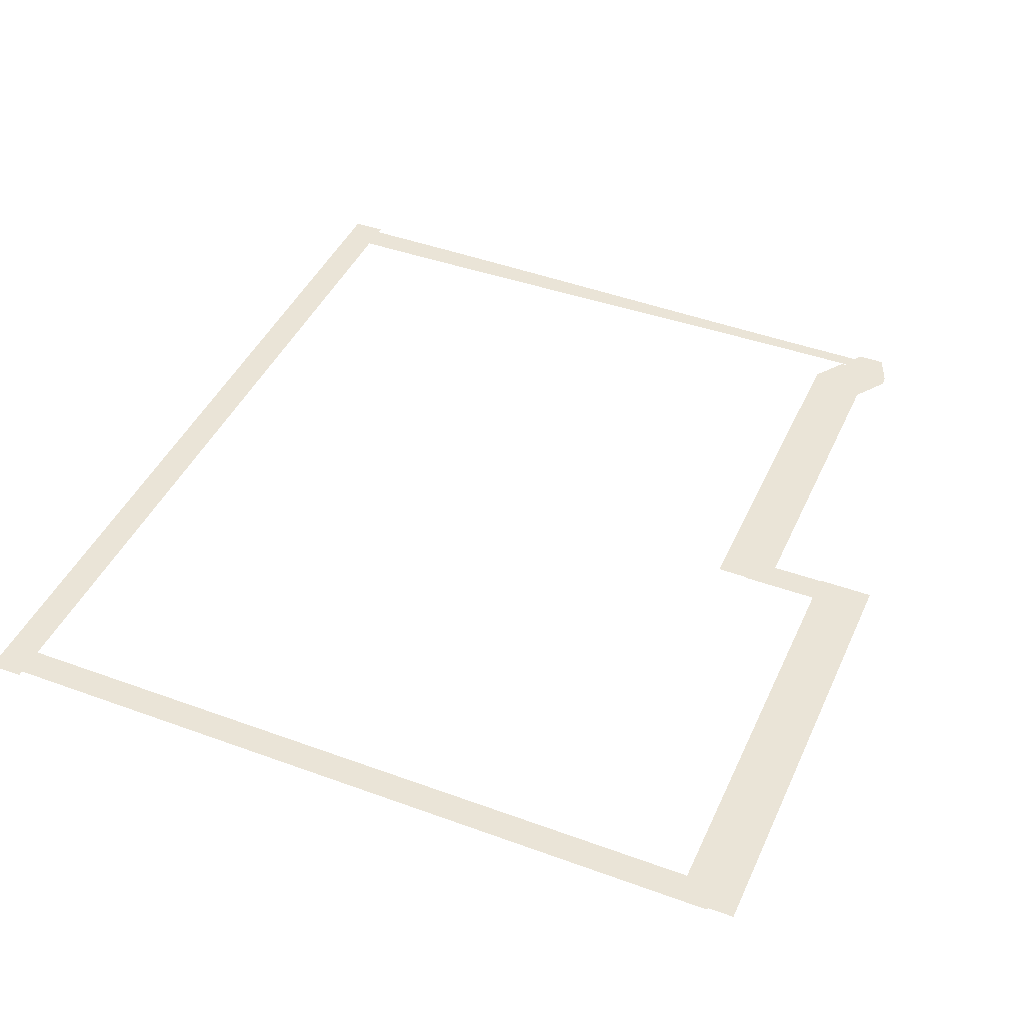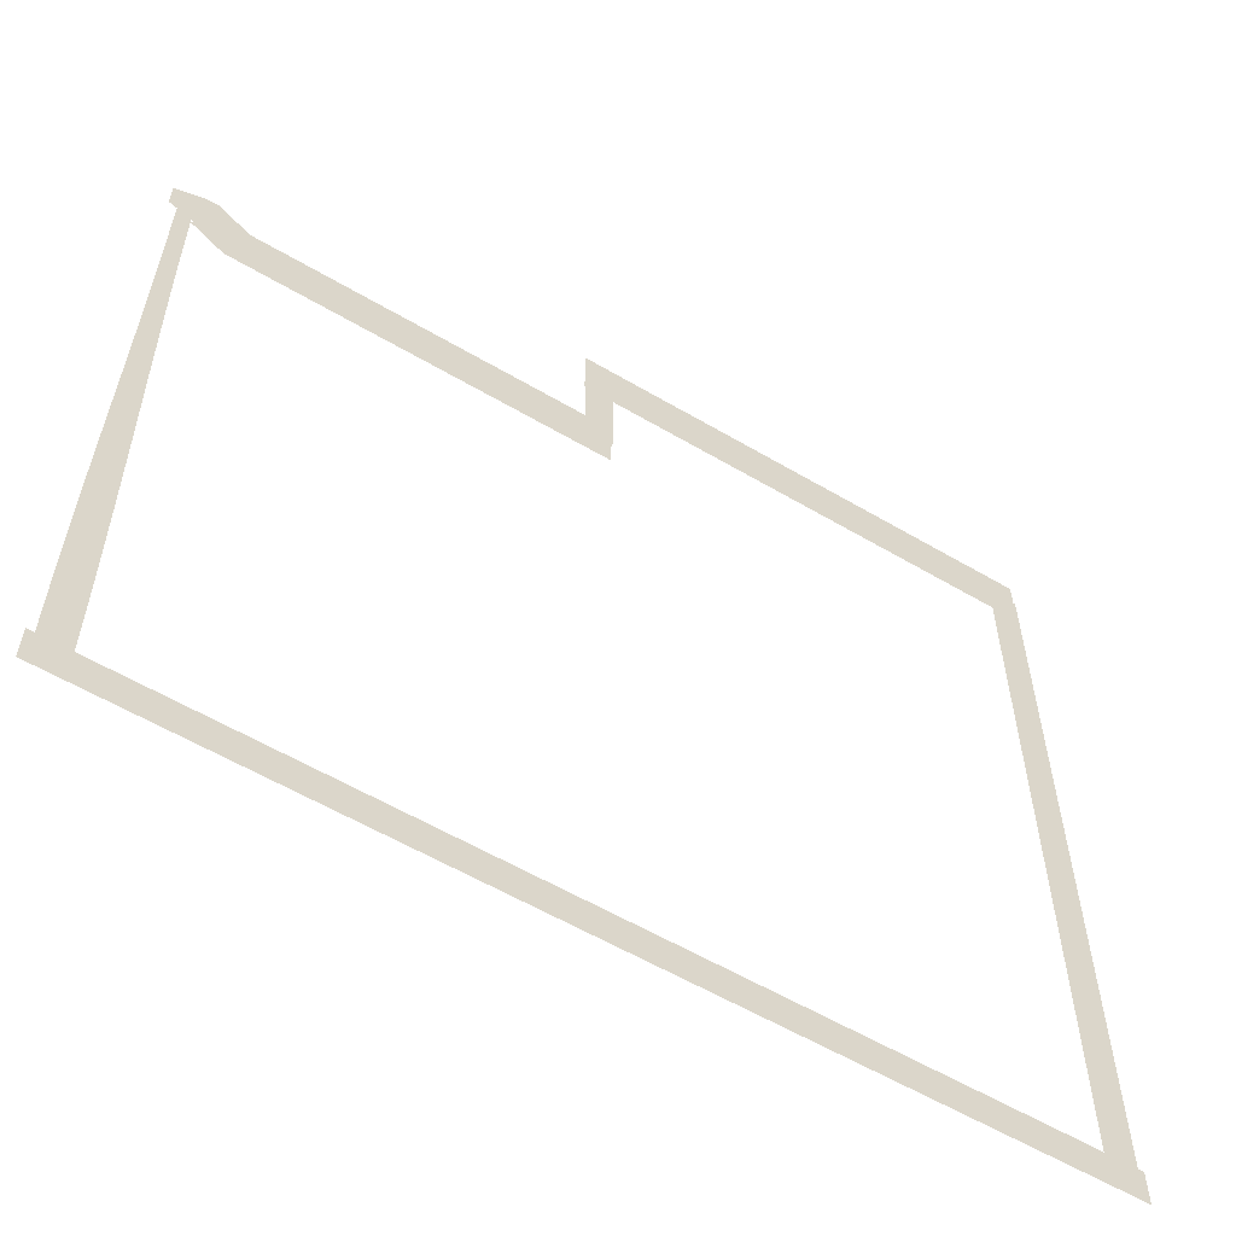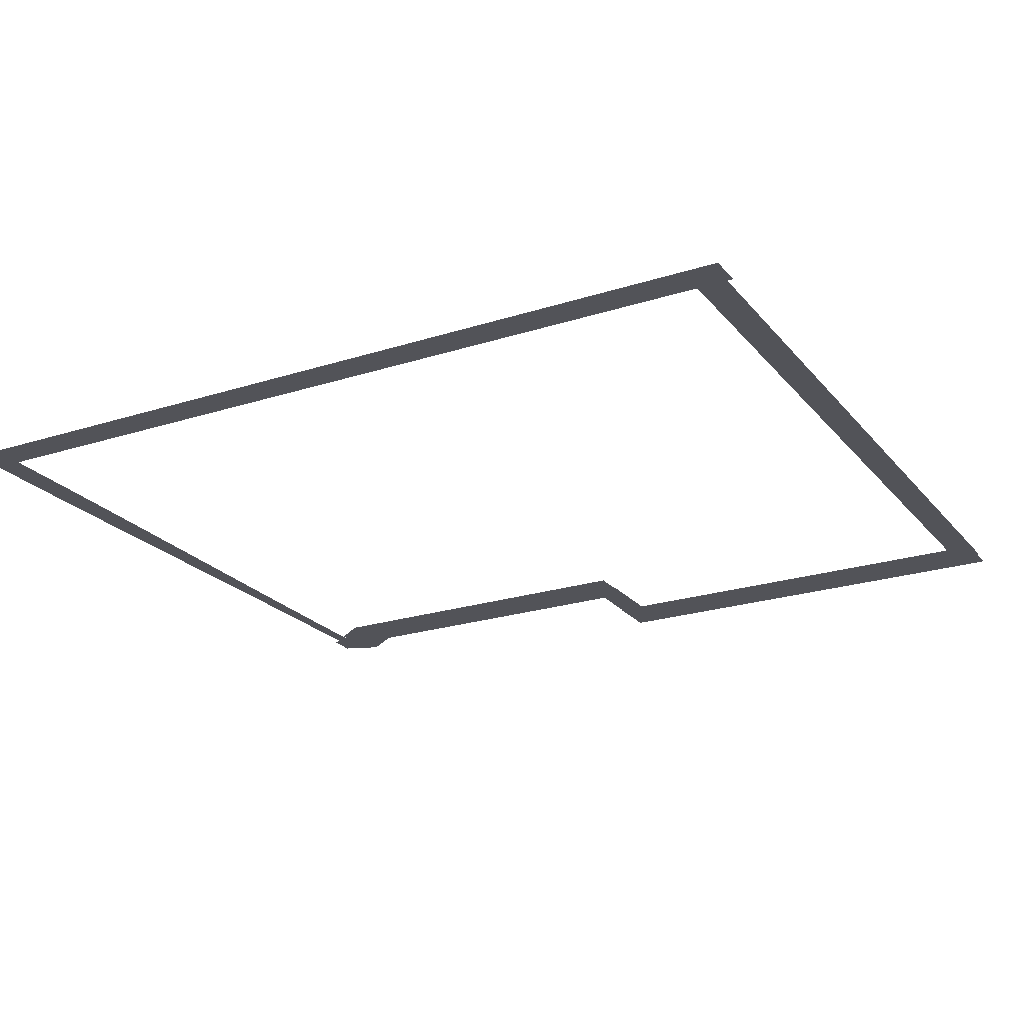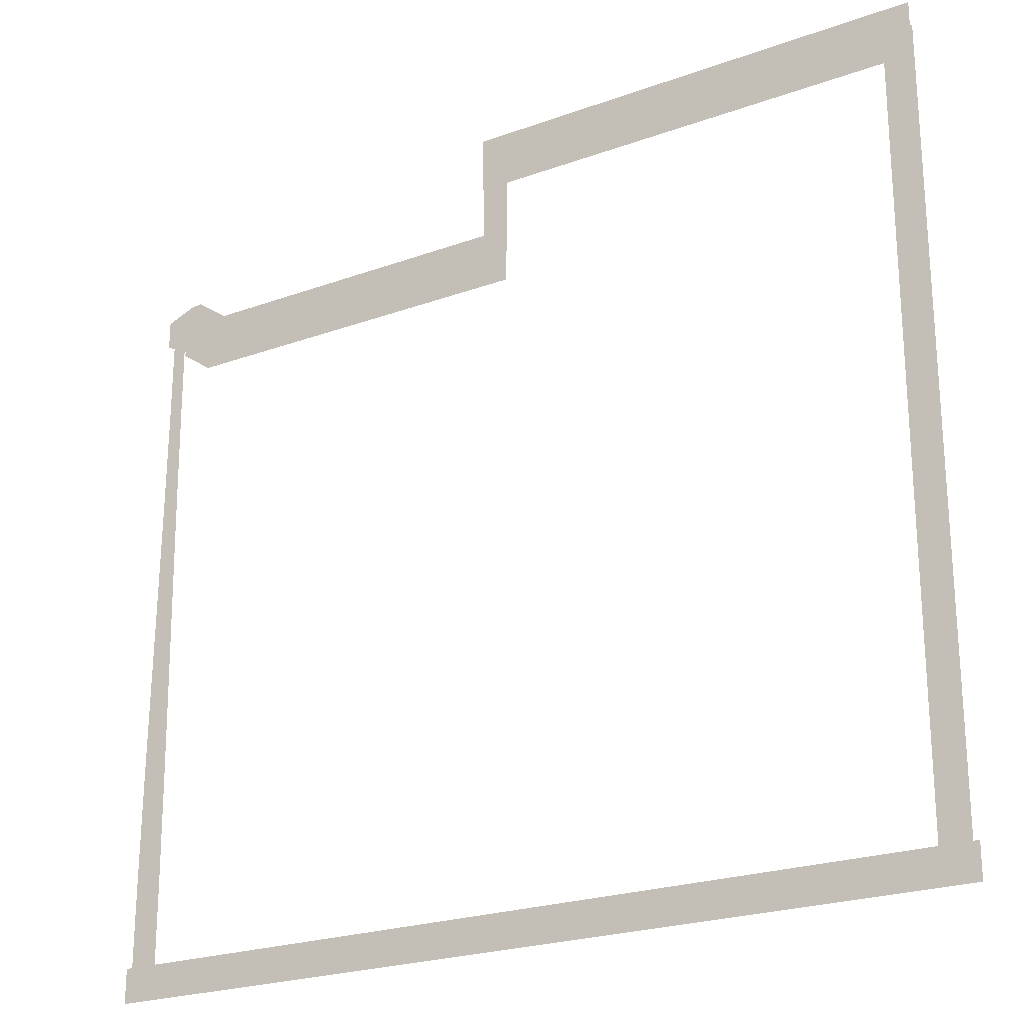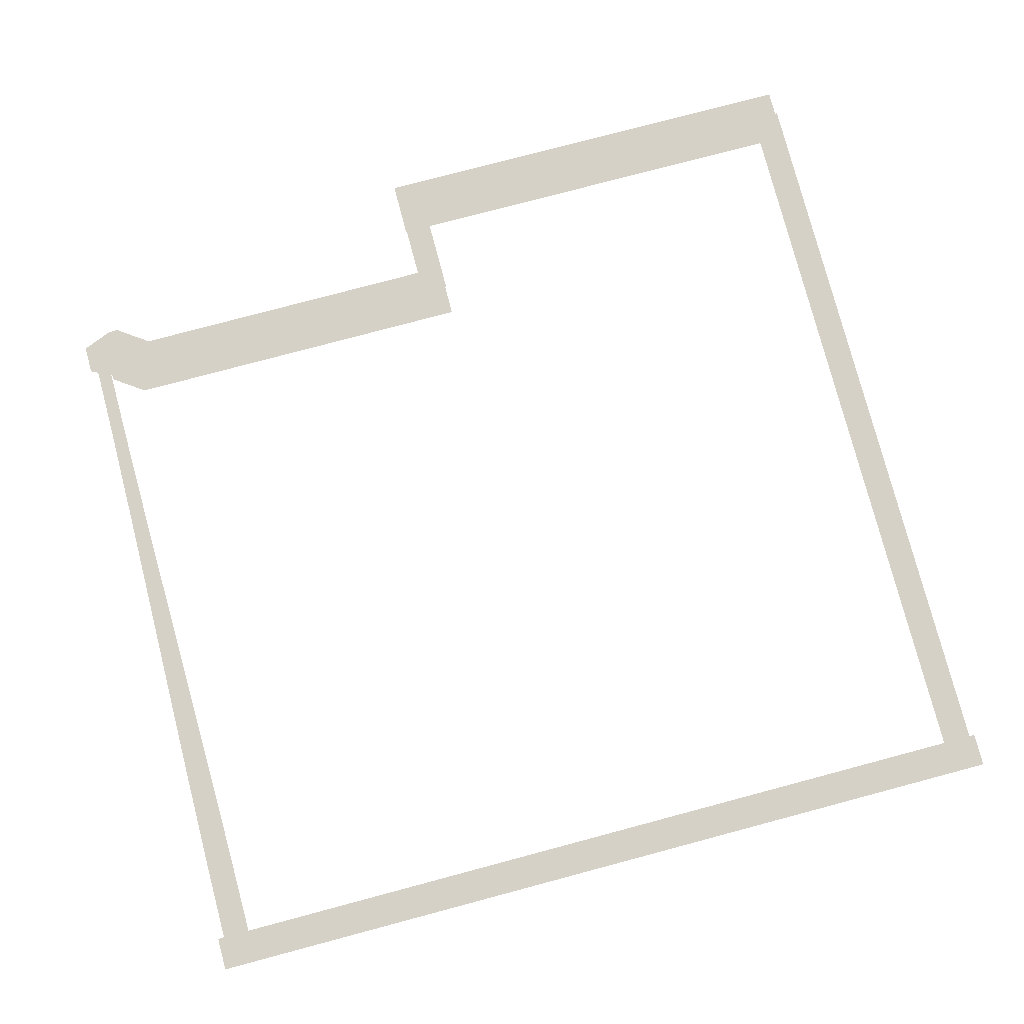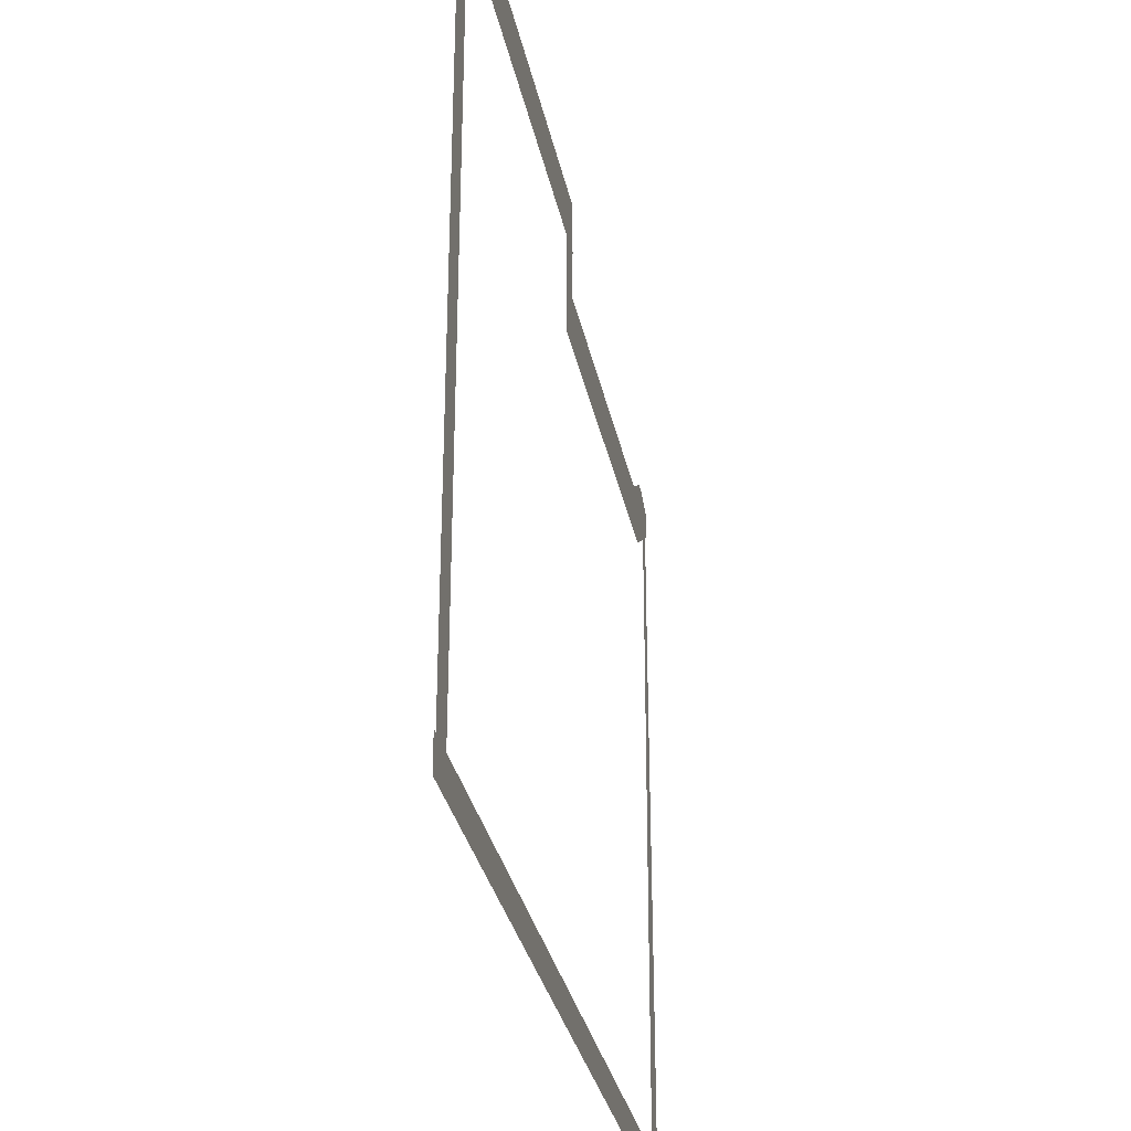
<metadata>
{"format":"obj","ext":"obj","renderer":"f3d","projection":"perspective","resolution":1024,"background":"white","views":[{"elev":43.6,"azim":113.3,"up":"+Z"},{"elev":-58.4,"azim":-31.3,"up":"+Y"},{"elev":-22.7,"azim":28.8,"up":"+Z"},{"elev":-23.1,"azim":31.8,"up":"+Y"},{"elev":78.8,"azim":-14.9,"up":"+Z"},{"elev":-31.1,"azim":101.2,"up":"+Y"}]}
</metadata>
<code>
v -24.02 -12.96 0.002
v -24.03 -16.39 0.002
v -23.55 -16.39 0.002
v -23.55 -12.96 0.002
v -23.08 -16.39 0.002
v -23.09 -12.96 0.002
v -23.98 -9.534 0.002
v -24.02 -12.96 0.002
v -23.55 -12.96 0.002
v -23.55 -9.534 0.002
v -23.09 -12.96 0.002
v -23.12 -9.534 0.002
v -23.94 -6.106 0.002
v -23.98 -9.534 0.002
v -23.55 -9.534 0.002
v -23.55 -6.106 0.002
v -23.12 -9.534 0.002
v -23.17 -6.106 0.002
v -23.88 -2.679 0.002
v -23.94 -6.106 0.002
v -23.55 -6.106 0.002
v -23.55 -2.679 0.002
v -23.17 -6.106 0.002
v -23.22 -2.679 0.002
v -23.84 0.7483 0.002
v -23.88 -2.679 0.002
v -23.55 -2.679 0.002
v -23.55 0.7483 0.002
v -23.22 -2.679 0.002
v -23.27 0.7483 0.002
v -23.8 4.176 0.002
v -23.84 0.7483 0.002
v -23.55 0.7483 0.002
v -23.55 4.176 0.002
v -23.27 0.7483 0.002
v -23.3 4.176 0.002
v -23.79 7.603 0.002
v -23.8 4.176 0.002
v -23.55 4.176 0.002
v -23.55 7.603 0.002
v -23.3 4.176 0.002
v -23.31 7.603 0.002
v -23.79 7.603 0.002
v -23.55 7.603 0.002
v -23.31 7.603 0.002
v -10.44 10.54 0.002
v -10.44 6.817 0.002
v -9.963 6.817 0.002
v -9.963 10.54 0.002
v -9.487 6.817 0.002
v -9.487 10.54 0.002
v -10.44 10.54 0.002
v -9.963 10.54 0.002
v -9.487 10.54 0.002
v 5.453 7.152 0.002
v 5.453 10.51 0.002
v 4.945 10.51 0.002
v 4.945 7.152 0.002
v 4.437 10.51 0.002
v 4.437 7.152 0.002
v 5.453 3.789 0.002
v 5.453 7.152 0.002
v 4.945 7.152 0.002
v 4.945 3.789 0.002
v 4.437 7.152 0.002
v 4.437 3.789 0.002
v 5.453 0.4262 0.002
v 5.453 3.789 0.002
v 4.945 3.789 0.002
v 4.945 0.4262 0.002
v 4.437 3.789 0.002
v 4.437 0.4262 0.002
v 5.453 -2.937 0.002
v 5.453 0.4262 0.002
v 4.945 0.4262 0.002
v 4.945 -2.937 0.002
v 4.437 0.4262 0.002
v 4.437 -2.937 0.002
v 5.453 -6.3 0.002
v 5.453 -2.937 0.002
v 4.945 -2.937 0.002
v 4.945 -6.3 0.002
v 4.437 -2.937 0.002
v 4.437 -6.3 0.002
v 5.453 -9.662 0.002
v 5.453 -6.3 0.002
v 4.945 -6.3 0.002
v 4.945 -9.662 0.002
v 4.437 -6.3 0.002
v 4.437 -9.662 0.002
v 5.453 -13.03 0.002
v 5.453 -9.662 0.002
v 4.945 -9.662 0.002
v 4.945 -13.03 0.002
v 4.437 -9.662 0.002
v 4.437 -13.03 0.002
v 5.453 -16.39 0.002
v 5.453 -13.03 0.002
v 4.945 -13.03 0.002
v 4.945 -16.39 0.002
v 4.437 -13.03 0.002
v 4.437 -16.39 0.002
v 5.453 -16.39 0.002
v 4.945 -16.39 0.002
v 4.437 -16.39 0.002
v 2.887 -16.97 0.001
v 4.239 -16.97 0.001
v 4.239 -16.39 0.001
v 2.887 -16.39 0.001
v 4.239 -15.81 0.001
v 2.887 -15.81 0.001
v 1.535 -16.97 0.001
v 2.887 -16.97 0.001
v 2.887 -16.39 0.001
v 1.535 -16.39 0.001
v 2.887 -15.81 0.001
v 1.535 -15.81 0.001
v 0.1824 -16.97 0.001
v 1.535 -16.97 0.001
v 1.535 -16.39 0.001
v 0.1824 -16.39 0.001
v 1.535 -15.81 0.001
v 0.1824 -15.81 0.001
v -1.17 -16.97 0.001
v 0.1824 -16.97 0.001
v 0.1824 -16.39 0.001
v -1.17 -16.39 0.001
v 0.1824 -15.81 0.001
v -1.17 -15.81 0.001
v -2.522 -16.97 0.001
v -1.17 -16.97 0.001
v -1.17 -16.39 0.001
v -2.522 -16.39 0.001
v -1.17 -15.81 0.001
v -2.522 -15.81 0.001
v -3.874 -16.97 0.001
v -2.522 -16.97 0.001
v -2.522 -16.39 0.001
v -3.874 -16.39 0.001
v -2.522 -15.81 0.001
v -3.874 -15.81 0.001
v -5.227 -16.97 0.001
v -3.874 -16.97 0.001
v -3.874 -16.39 0.001
v -5.227 -16.39 0.001
v -3.874 -15.81 0.001
v -5.227 -15.81 0.001
v -6.579 -16.97 0.001
v -5.227 -16.97 0.001
v -5.227 -16.39 0.001
v -6.579 -16.39 0.001
v -5.227 -15.81 0.001
v -6.579 -15.81 0.001
v -7.931 -16.97 0.001
v -6.579 -16.97 0.001
v -6.579 -16.39 0.001
v -7.931 -16.39 0.001
v -6.579 -15.81 0.001
v -7.931 -15.81 0.001
v -9.283 -16.97 0.001
v -7.931 -16.97 0.001
v -7.931 -16.39 0.001
v -9.283 -16.39 0.001
v -7.931 -15.81 0.001
v -9.283 -15.81 0.001
v -10.64 -16.97 0.001
v -9.283 -16.97 0.001
v -9.283 -16.39 0.001
v -10.64 -16.39 0.001
v -9.283 -15.81 0.001
v -10.64 -15.81 0.001
v -11.99 -16.97 0.001
v -10.64 -16.97 0.001
v -10.64 -16.39 0.001
v -11.99 -16.39 0.001
v -10.64 -15.81 0.001
v -11.99 -15.81 0.001
v -13.34 -16.97 0.001
v -11.99 -16.97 0.001
v -11.99 -16.39 0.001
v -13.34 -16.39 0.001
v -11.99 -15.81 0.001
v -13.34 -15.81 0.001
v -14.69 -16.97 0.001
v -13.34 -16.97 0.001
v -13.34 -16.39 0.001
v -14.69 -16.39 0.001
v -13.34 -15.81 0.001
v -14.69 -15.81 0.001
v -16.04 -16.97 0.001
v -14.69 -16.97 0.001
v -14.69 -16.39 0.001
v -16.04 -16.39 0.001
v -14.69 -15.81 0.001
v -16.04 -15.81 0.001
v -17.4 -16.97 0.001
v -16.04 -16.97 0.001
v -16.04 -16.39 0.001
v -17.4 -16.39 0.001
v -16.04 -15.81 0.001
v -17.4 -15.81 0.001
v -18.75 -16.97 0.001
v -17.4 -16.97 0.001
v -17.4 -16.39 0.001
v -18.75 -16.39 0.001
v -17.4 -15.81 0.001
v -18.75 -15.81 0.001
v -20.1 -16.97 0.001
v -18.75 -16.97 0.001
v -18.75 -16.39 0.001
v -20.1 -16.39 0.001
v -18.75 -15.81 0.001
v -20.1 -15.81 0.001
v -21.45 -16.97 0.001
v -20.1 -16.97 0.001
v -20.1 -16.39 0.001
v -21.45 -16.39 0.001
v -20.1 -15.81 0.001
v -21.45 -15.81 0.001
v -22.81 -16.97 0.001
v -21.45 -16.97 0.001
v -21.45 -16.39 0.001
v -22.81 -16.39 0.001
v -21.45 -15.81 0.001
v -22.81 -15.81 0.001
v 4.239 -16.97 0.001
v 5.645 -16.97 0.001
v 5.645 -16.39 0.001
v 4.239 -16.39 0.001
v 5.645 -15.81 0.001
v 4.239 -15.81 0.001
v -23.55 -16.97 0.001
v -22.81 -16.97 0.001
v -22.81 -16.39 0.001
v -23.55 -16.39 0.001
v -22.81 -15.81 0.001
v -23.55 -15.81 0.001
v -24.25 -16.97 0.001
v -24.25 -16.39 0.001
v -24.25 -15.81 0.001
v -22.68 8.475 0
v -23.04 8.452 0
v -23.04 7.509 0
v -22.99 7.506 0
v -23.04 6.565 0
v -23.29 6.537 0
v -21.56 7.689 0
v -21.87 6.72 0
v -22.17 5.751 0
v -20.1 7.689 0
v -20.1 6.72 0
v -20.1 5.751 0
v -18.7 7.689 0
v -20.1 7.689 0
v -20.1 6.72 0
v -18.7 6.72 0
v -20.1 5.751 0
v -18.7 5.751 0
v -16.9 7.689 0
v -16.9 6.72 0
v -16.9 5.751 0
v -13.71 7.689 0
v -16.9 7.689 0
v -16.9 6.72 0
v -13.71 6.72 0
v -16.9 5.751 0
v -13.71 5.751 0
v -10.51 7.689 0
v -13.71 7.689 0
v -13.71 6.72 0
v -10.51 6.72 0
v -13.71 5.751 0
v -10.51 5.751 0
v -23.04 8.452 0
v -24.06 8.039 0
v -24.06 7.554 0
v -23.04 7.509 0
v -24.06 7.07 0
v -23.04 6.565 0
v -9.963 7.689 0
v -10.51 7.689 0
v -10.51 6.72 0
v -9.963 6.72 0
v -10.51 5.751 0
v -9.963 5.751 0
v -9.53 7.689 0
v -9.53 6.72 0
v -9.53 5.751 0
v -6.684 11.41 0
v -9.454 11.41 0
v -9.456 10.45 0
v -6.686 10.44 0
v -9.458 9.477 0
v -6.688 9.471 0
v -3.914 11.4 0
v -6.684 11.41 0
v -6.686 10.44 0
v -3.916 10.43 0
v -6.688 9.471 0
v -3.918 9.466 0
v -1.144 11.4 0
v -3.914 11.4 0
v -3.916 10.43 0
v -1.146 10.43 0
v -3.918 9.466 0
v -1.148 9.461 0
v 1.626 11.39 0
v -1.144 11.4 0
v -1.146 10.43 0
v 1.624 10.42 0
v -1.148 9.461 0
v 1.622 9.456 0
v 4.396 11.39 0
v 1.626 11.39 0
v 1.624 10.42 0
v 4.394 10.42 0
v 1.622 9.456 0
v 4.392 9.45 0
v -9.454 11.41 0
v -10.47 11.42 0
v -10.47 10.45 0
v -9.456 10.45 0
v -10.47 9.479 0
v -9.458 9.477 0
v 4.947 11.39 0
v 4.396 11.39 0
v 4.394 10.42 0
v 4.945 10.42 0
v 4.392 9.45 0
v 4.943 9.449 0
v 5.38 11.39 0
v 5.378 10.42 0
v 5.376 9.449 0
g Terrain_(1)_1641_1
f 1 3 2
f 4 3 1
f 4 5 3
f 6 5 4
f 7 9 8
f 10 9 7
f 10 11 9
f 12 11 10
f 13 15 14
f 16 15 13
f 16 17 15
f 18 17 16
f 19 21 20
f 22 21 19
f 22 23 21
f 24 23 22
f 25 27 26
f 28 27 25
f 28 29 27
f 30 29 28
f 31 33 32
f 34 33 31
f 34 35 33
f 36 35 34
f 37 39 38
f 40 39 37
f 40 41 39
f 42 41 40
f 43 40 37
f 44 40 43
f 44 42 40
f 45 42 44
f 46 48 47
f 49 48 46
f 49 50 48
f 51 50 49
f 52 49 46
f 53 49 52
f 53 51 49
f 54 51 53
f 55 57 56
f 58 57 55
f 58 59 57
f 60 59 58
f 61 63 62
f 64 63 61
f 64 65 63
f 66 65 64
f 67 69 68
f 70 69 67
f 70 71 69
f 72 71 70
f 73 75 74
f 76 75 73
f 76 77 75
f 78 77 76
f 79 81 80
f 82 81 79
f 82 83 81
f 84 83 82
f 85 87 86
f 88 87 85
f 88 89 87
f 90 89 88
f 91 93 92
f 94 93 91
f 94 95 93
f 96 95 94
f 97 99 98
f 100 99 97
f 100 101 99
f 102 101 100
f 103 100 97
f 104 100 103
f 104 102 100
f 105 102 104
f 106 108 107
f 109 108 106
f 109 110 108
f 111 110 109
f 112 114 113
f 115 114 112
f 115 116 114
f 117 116 115
f 118 120 119
f 121 120 118
f 121 122 120
f 123 122 121
f 124 126 125
f 127 126 124
f 127 128 126
f 129 128 127
f 130 132 131
f 133 132 130
f 133 134 132
f 135 134 133
f 136 138 137
f 139 138 136
f 139 140 138
f 141 140 139
f 142 144 143
f 145 144 142
f 145 146 144
f 147 146 145
f 148 150 149
f 151 150 148
f 151 152 150
f 153 152 151
f 154 156 155
f 157 156 154
f 157 158 156
f 159 158 157
f 160 162 161
f 163 162 160
f 163 164 162
f 165 164 163
f 166 168 167
f 169 168 166
f 169 170 168
f 171 170 169
f 172 174 173
f 175 174 172
f 175 176 174
f 177 176 175
f 178 180 179
f 181 180 178
f 181 182 180
f 183 182 181
f 184 186 185
f 187 186 184
f 187 188 186
f 189 188 187
f 190 192 191
f 193 192 190
f 193 194 192
f 195 194 193
f 196 198 197
f 199 198 196
f 199 200 198
f 201 200 199
f 202 204 203
f 205 204 202
f 205 206 204
f 207 206 205
f 208 210 209
f 211 210 208
f 211 212 210
f 213 212 211
f 214 216 215
f 217 216 214
f 217 218 216
f 219 218 217
f 220 222 221
f 223 222 220
f 223 224 222
f 225 224 223
f 226 228 227
f 229 228 226
f 229 230 228
f 231 230 229
f 232 234 233
f 235 234 232
f 235 236 234
f 237 236 235
f 238 235 232
f 239 235 238
f 239 237 235
f 240 237 239
f 241 243 242
f 244 243 241
f 244 245 243
f 246 245 244
f 247 244 241
f 248 244 247
f 248 246 244
f 249 246 248
f 250 248 247
f 251 248 250
f 251 249 248
f 252 249 251
f 253 255 254
f 256 255 253
f 256 257 255
f 258 257 256
f 259 256 253
f 260 256 259
f 260 258 256
f 261 258 260
f 262 264 263
f 265 264 262
f 265 266 264
f 267 266 265
f 268 270 269
f 271 270 268
f 271 272 270
f 273 272 271
f 274 276 275
f 277 276 274
f 277 278 276
f 279 278 277
f 280 282 281
f 283 282 280
f 283 284 282
f 285 284 283
f 286 283 280
f 287 283 286
f 287 285 283
f 288 285 287
f 289 291 290
f 292 291 289
f 292 293 291
f 294 293 292
f 295 297 296
f 298 297 295
f 298 299 297
f 300 299 298
f 301 303 302
f 304 303 301
f 304 305 303
f 306 305 304
f 307 309 308
f 310 309 307
f 310 311 309
f 312 311 310
f 313 315 314
f 316 315 313
f 316 317 315
f 318 317 316
f 319 321 320
f 322 321 319
f 322 323 321
f 324 323 322
f 325 327 326
f 328 327 325
f 328 329 327
f 330 329 328
f 331 328 325
f 332 328 331
f 332 330 328
f 333 330 332

</code>
